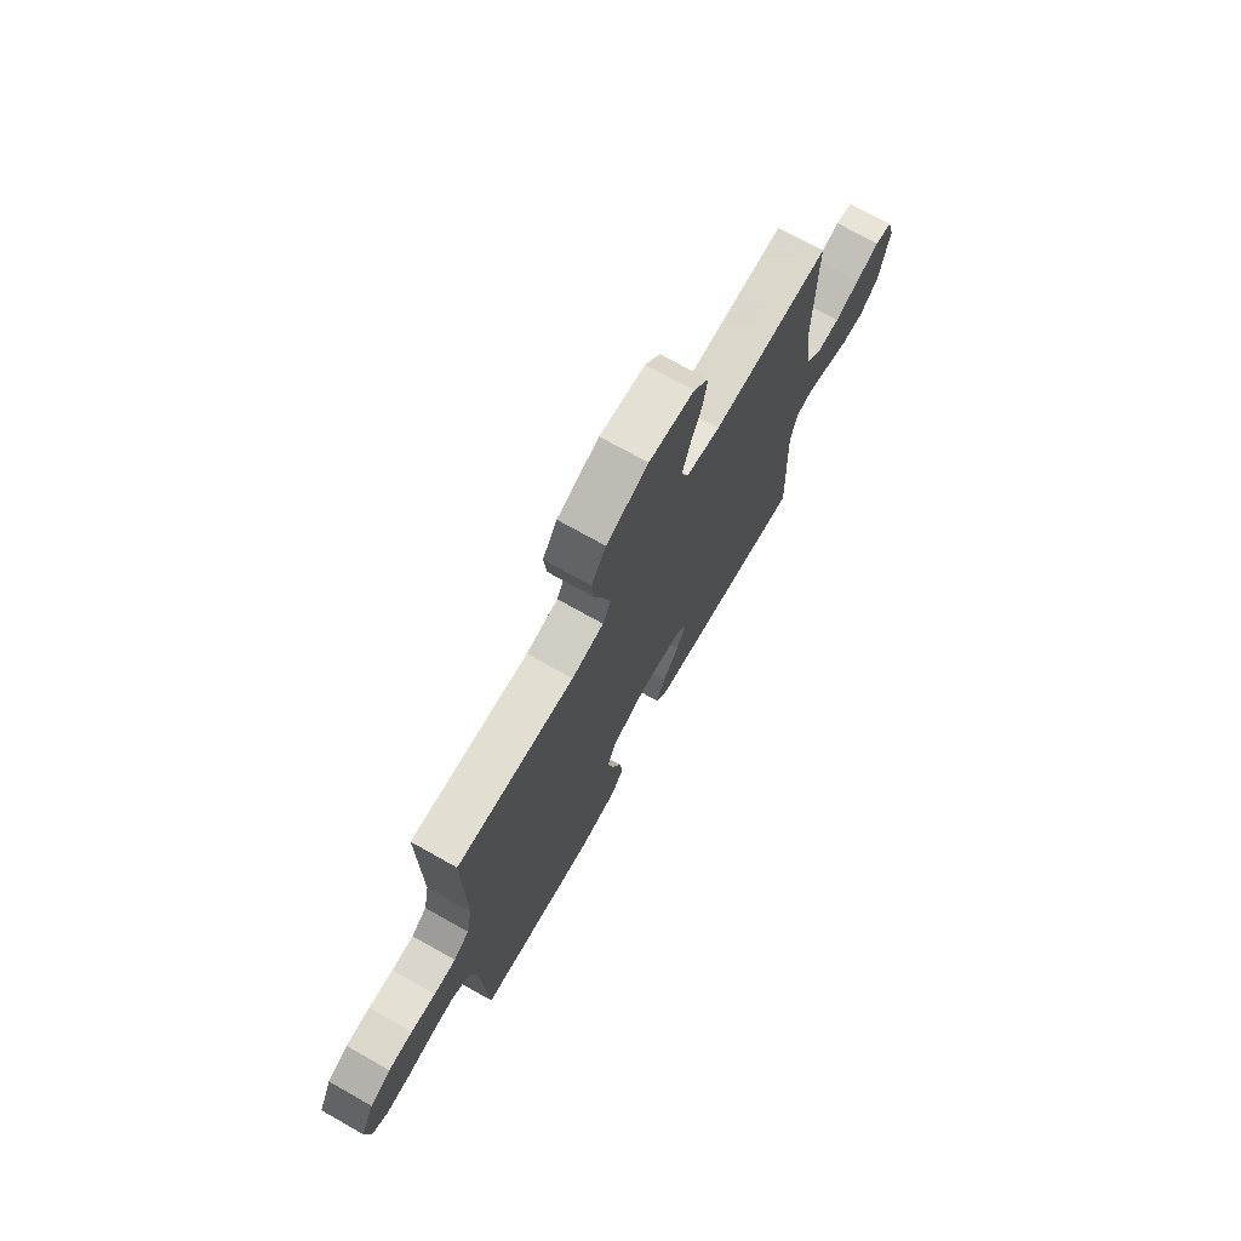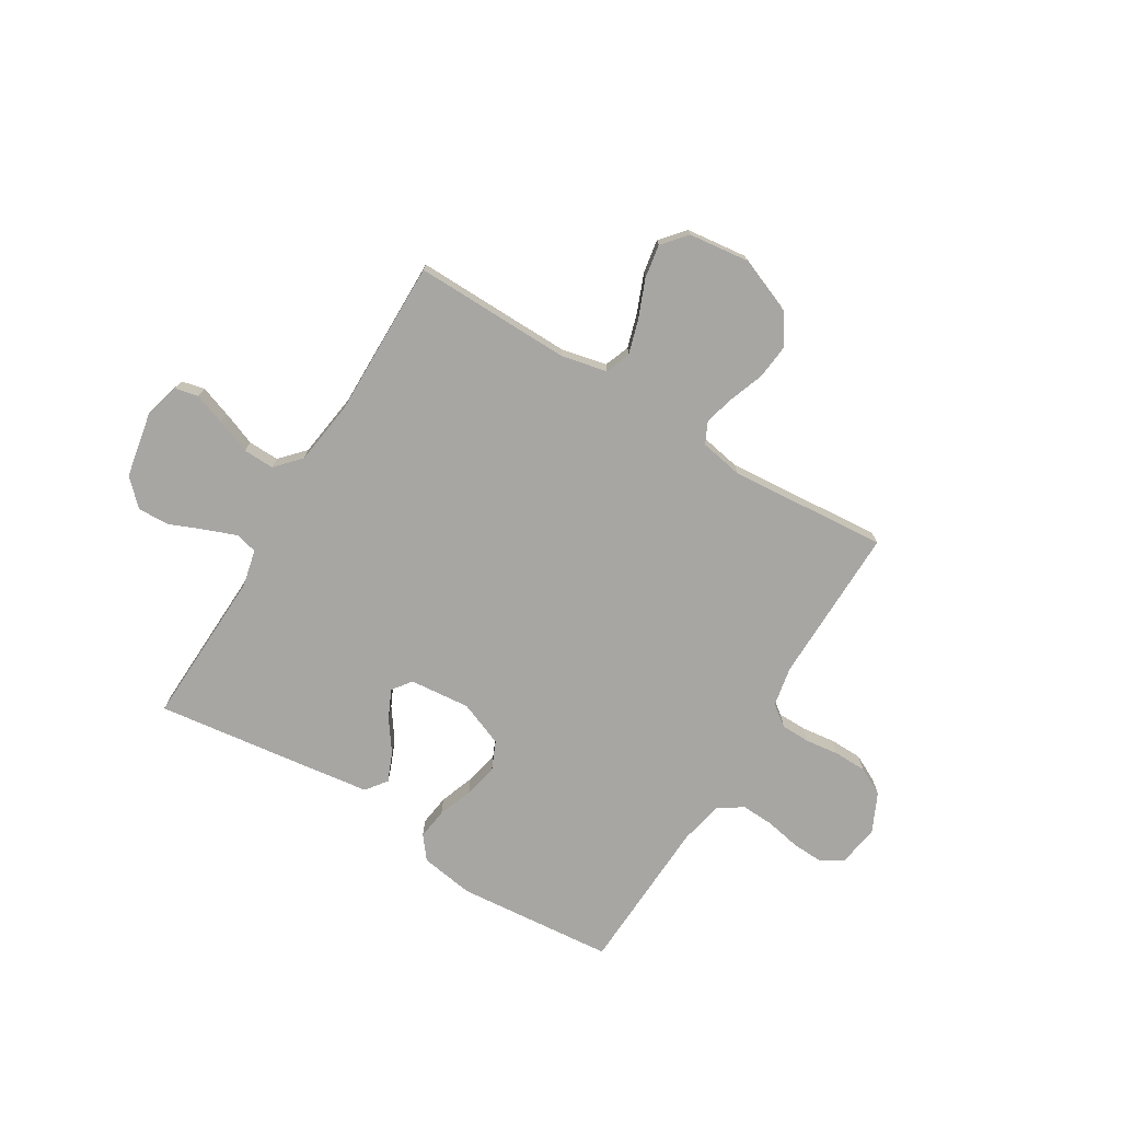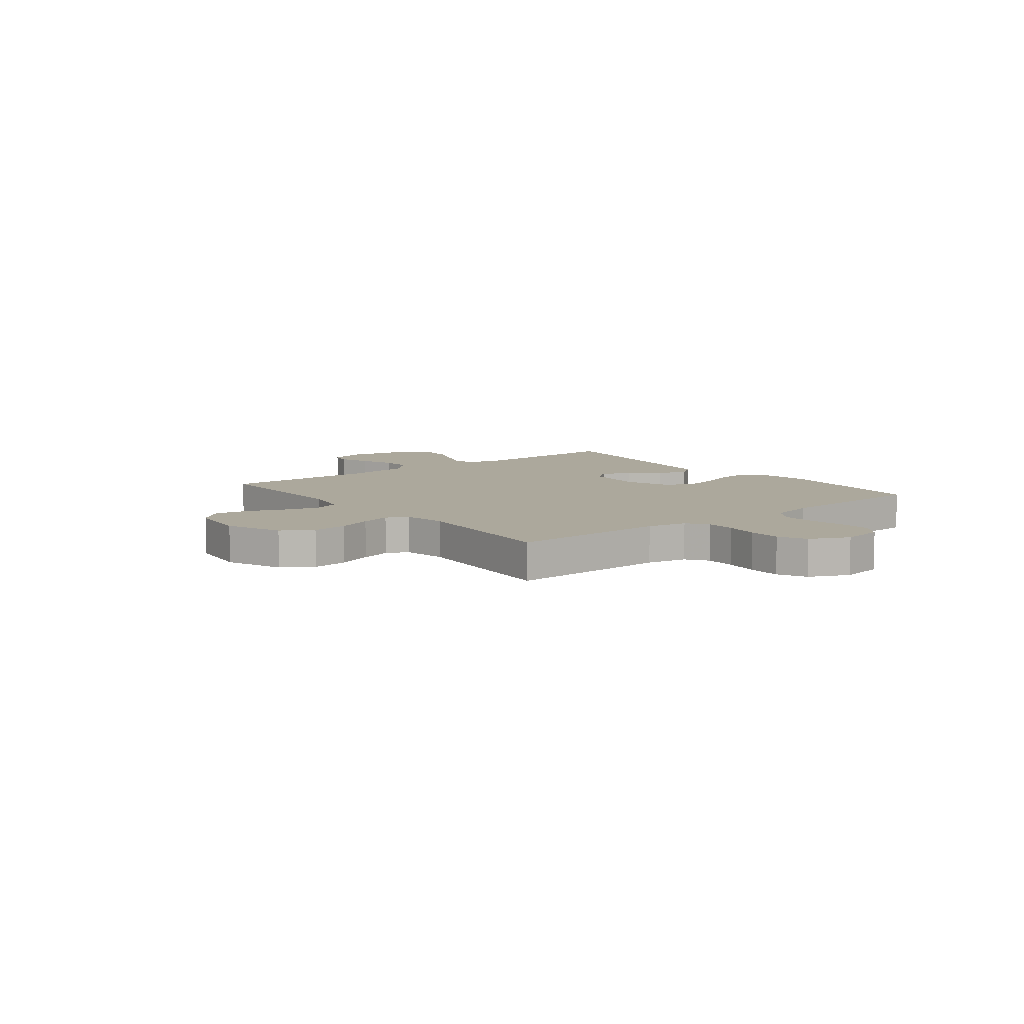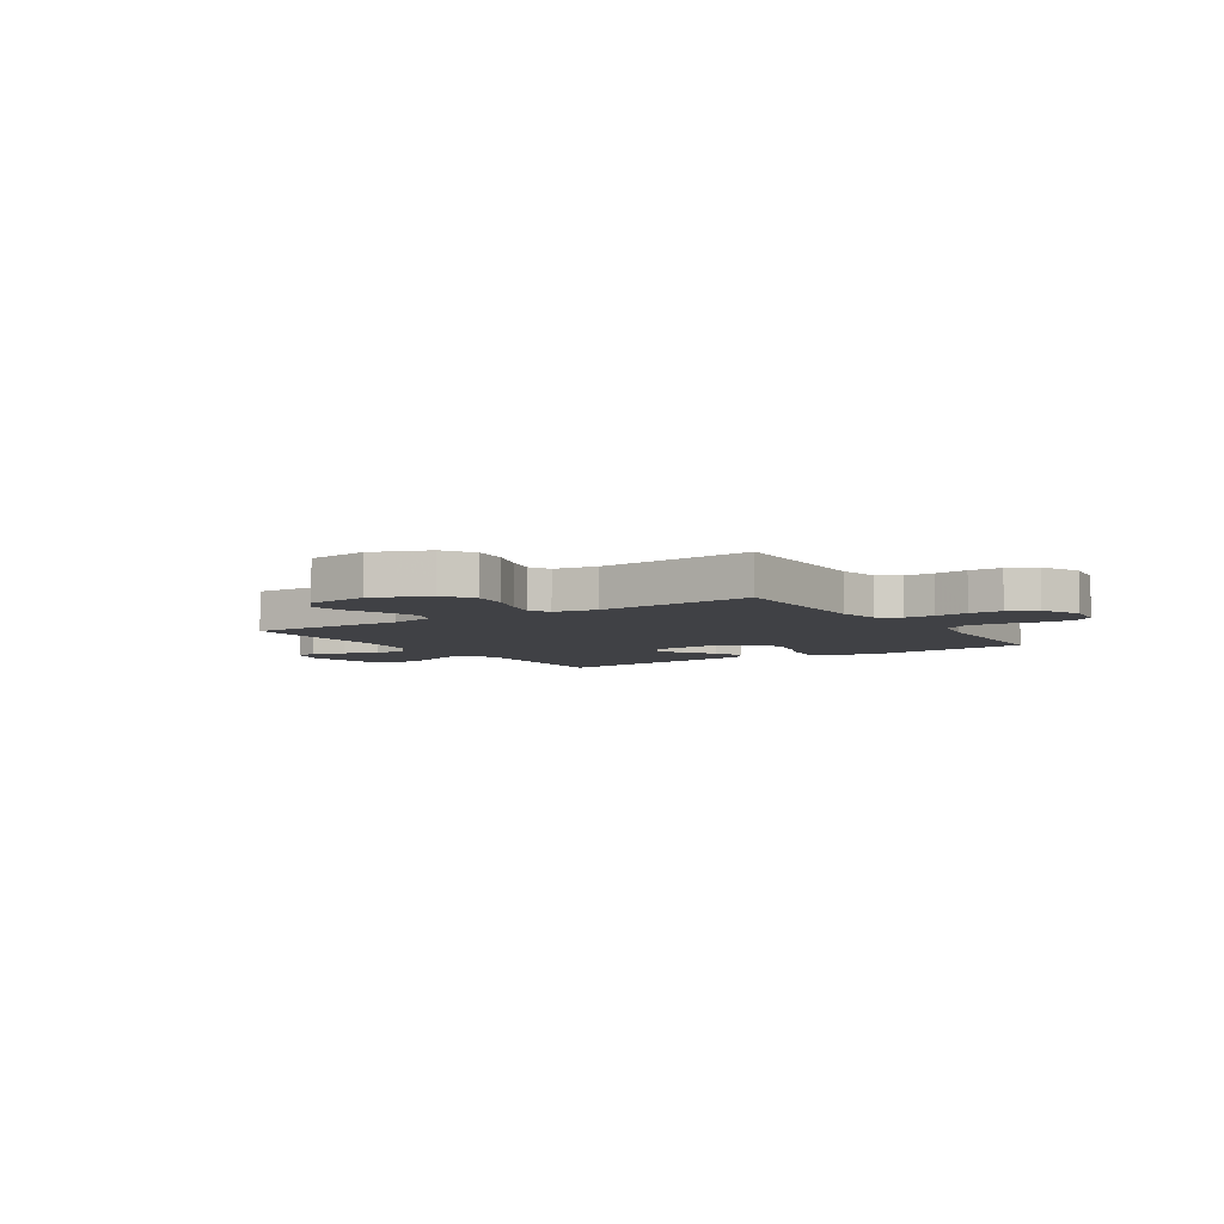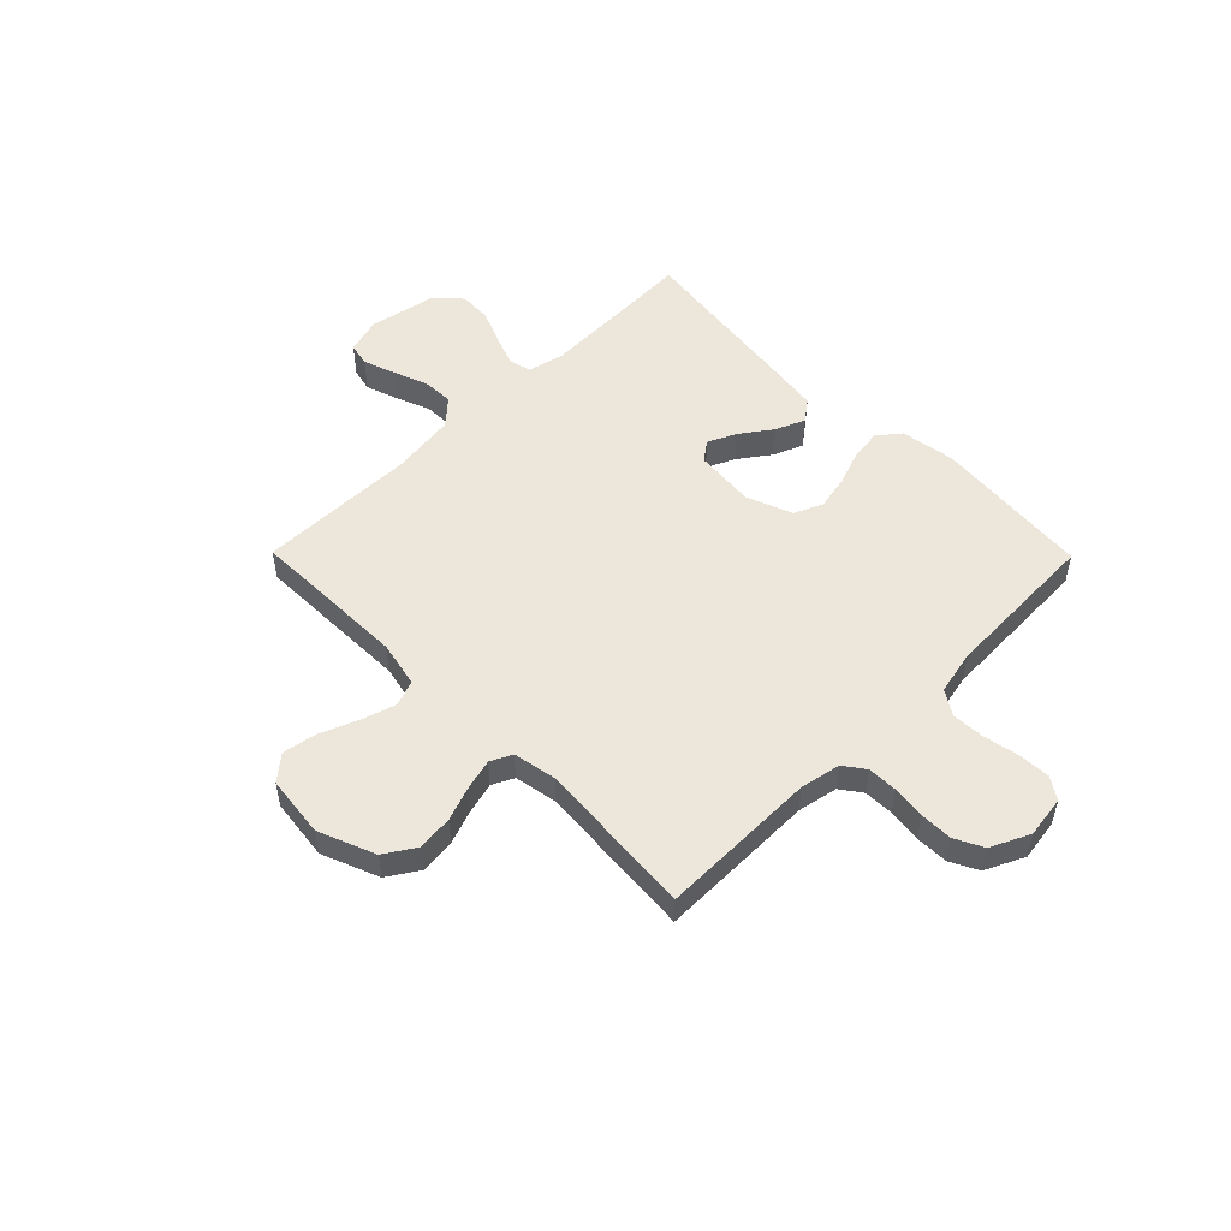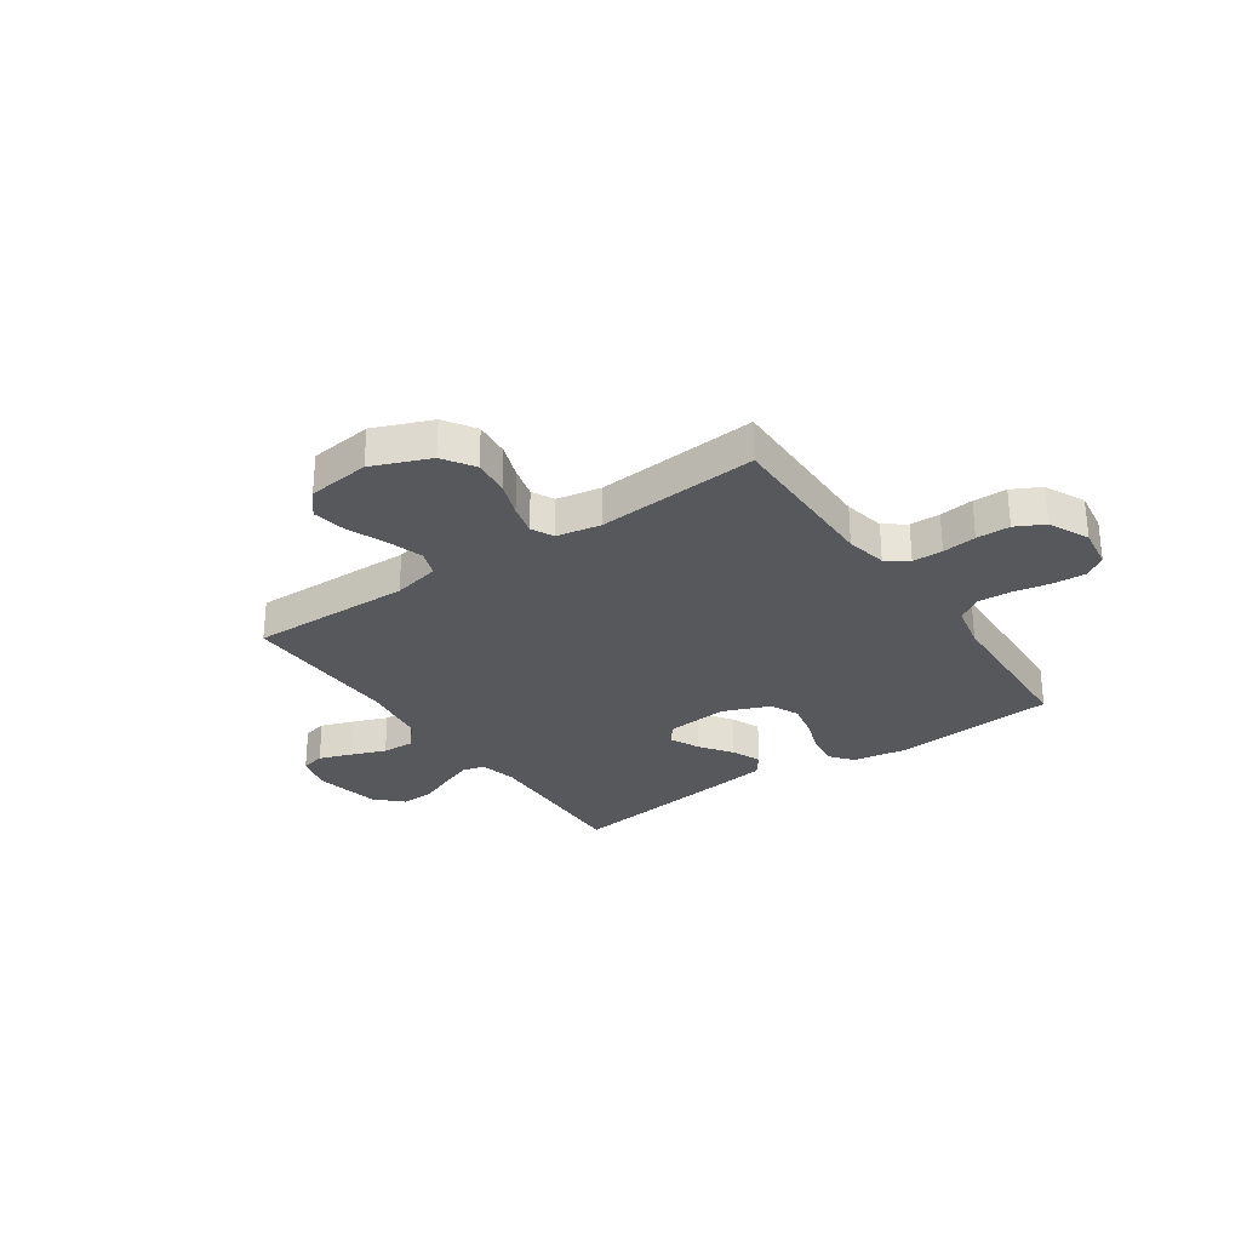
<metadata>
{"format":"obj","ext":"obj","renderer":"f3d","projection":"perspective","resolution":1024,"background":"white","views":[{"elev":72.5,"azim":119.4,"up":"+Z"},{"elev":-74.1,"azim":-31.3,"up":"+Y"},{"elev":8.5,"azim":51.8,"up":"+Y"},{"elev":-5.8,"azim":33.4,"up":"+Y"},{"elev":52.1,"azim":45.4,"up":"+Y"},{"elev":-28.8,"azim":34.7,"up":"+Y"}]}
</metadata>
<code>
v 0.5 0.07 0.5
v 0.496 0.07 0.2
v 0.511 0.07 0.124
v 0.551 0.07 0.095
v 0.607 0.07 0.094
v 0.67 0.07 0.102
v 0.732 0.07 0.101
v 0.785 0.07 0.074
v 0.82 0.07 0
v 0.808 0.07 -0.079
v 0.767 0.07 -0.106
v 0.706 0.07 -0.103
v 0.639 0.07 -0.09
v 0.577 0.07 -0.087
v 0.531 0.07 -0.117
v 0.513 0.07 -0.2
v 0.5 0.07 -0.5
v 0.2 0.07 -0.527
v 0.098 0.07 -0.511
v 0.064 0.07 -0.468
v 0.072 0.07 -0.409
v 0.096 0.07 -0.343
v 0.11 0.07 -0.278
v 0.086 0.07 -0.224
v 0 0.07 -0.19
v -0.115 0.07 -0.201
v -0.142 0.07 -0.237
v -0.117 0.07 -0.291
v -0.075 0.07 -0.35
v -0.052 0.07 -0.405
v -0.082 0.07 -0.445
v -0.2 0.07 -0.461
v -0.5 0.07 -0.5
v -0.489 0.07 -0.2
v -0.505 0.07 -0.13
v -0.547 0.07 -0.12
v -0.605 0.07 -0.142
v -0.67 0.07 -0.169
v -0.731 0.07 -0.172
v -0.779 0.07 -0.125
v -0.803 0.07 0
v -0.784 0.07 0.068
v -0.74 0.07 0.078
v -0.68 0.07 0.057
v -0.615 0.07 0.032
v -0.556 0.07 0.03
v -0.513 0.07 0.077
v -0.496 0.07 0.2
v -0.5 0.07 0.5
v -0.2 0.07 0.495
v -0.113 0.07 0.514
v -0.095 0.07 0.562
v -0.115 0.07 0.628
v -0.144 0.07 0.699
v -0.155 0.07 0.763
v -0.116 0.07 0.809
v 0 0.07 0.823
v 0.107 0.07 0.78
v 0.144 0.07 0.722
v 0.137 0.07 0.655
v 0.113 0.07 0.589
v 0.098 0.07 0.532
v 0.118 0.07 0.491
v 0.2 0.07 0.476
v 0.5 0 0.5
v 0.496 0 0.2
v 0.511 0 0.124
v 0.551 0 0.095
v 0.607 0 0.094
v 0.67 0 0.102
v 0.732 0 0.101
v 0.785 0 0.074
v 0.82 0 0
v 0.808 0 -0.079
v 0.767 0 -0.106
v 0.706 0 -0.103
v 0.639 0 -0.09
v 0.577 0 -0.087
v 0.531 0 -0.117
v 0.513 0 -0.2
v 0.5 0 -0.5
v 0.2 0 -0.527
v 0.098 0 -0.511
v 0.064 0 -0.468
v 0.072 0 -0.409
v 0.096 0 -0.343
v 0.11 0 -0.278
v 0.086 0 -0.224
v 0 0 -0.19
v -0.115 0 -0.201
v -0.142 0 -0.237
v -0.117 0 -0.291
v -0.075 0 -0.35
v -0.052 0 -0.405
v -0.082 0 -0.445
v -0.2 0 -0.461
v -0.5 0 -0.5
v -0.489 0 -0.2
v -0.505 0 -0.13
v -0.547 0 -0.12
v -0.605 0 -0.142
v -0.67 0 -0.169
v -0.731 0 -0.172
v -0.779 0 -0.125
v -0.803 0 0
v -0.784 0 0.068
v -0.74 0 0.078
v -0.68 0 0.057
v -0.615 0 0.032
v -0.556 0 0.03
v -0.513 0 0.077
v -0.496 0 0.2
v -0.5 0 0.5
v -0.2 0 0.495
v -0.113 0 0.514
v -0.095 0 0.562
v -0.115 0 0.628
v -0.144 0 0.699
v -0.155 0 0.763
v -0.116 0 0.809
v 0 0 0.823
v 0.107 0 0.78
v 0.144 0 0.722
v 0.137 0 0.655
v 0.113 0 0.589
v 0.098 0 0.532
v 0.118 0 0.491
v 0.2 0 0.476
f 58 59 60 61
f 58 61 62
f 57 58 62
f 56 57 62
f 53 54 55 56
f 52 53 56 62
f 51 52 62 63
f 48 49 50
f 47 48 50 51
f 46 47 51 63
f 42 43 44 45
f 40 41 42 45
f 40 45 46
f 37 38 39 40
f 36 37 40 46
f 35 36 46 63
f 31 32 33 34
f 28 29 30 31
f 27 28 31 34
f 26 27 34 35
f 19 20 21 22
f 19 22 23
f 16 17 18 19
f 15 16 19 23
f 14 15 23 24
f 10 11 12 13
f 10 13 14
f 9 10 14
f 5 6 7 8
f 4 5 8 9
f 64 1 2
f 64 2 3
f 63 64 3
f 25 26 35 63
f 25 63 3
f 24 25 3 4
f 4 9 14 24
f 125 124 123 122
f 126 125 122
f 126 122 121
f 126 121 120
f 120 119 118 117
f 126 120 117 116
f 127 126 116 115
f 114 113 112
f 115 114 112 111
f 127 115 111 110
f 109 108 107 106
f 109 106 105 104
f 110 109 104
f 104 103 102 101
f 110 104 101 100
f 127 110 100 99
f 98 97 96 95
f 95 94 93 92
f 98 95 92 91
f 99 98 91 90
f 86 85 84 83
f 87 86 83
f 83 82 81 80
f 87 83 80 79
f 88 87 79 78
f 77 76 75 74
f 78 77 74
f 78 74 73
f 72 71 70 69
f 73 72 69 68
f 66 65 128
f 67 66 128
f 67 128 127
f 127 99 90 89
f 67 127 89
f 68 67 89 88
f 88 78 73 68
f 1 65 66 2
f 2 66 67 3
f 3 67 68 4
f 4 68 69 5
f 5 69 70 6
f 6 70 71 7
f 7 71 72 8
f 8 72 73 9
f 9 73 74 10
f 10 74 75 11
f 11 75 76 12
f 12 76 77 13
f 13 77 78 14
f 14 78 79 15
f 15 79 80 16
f 16 80 81 17
f 17 81 82 18
f 18 82 83 19
f 19 83 84 20
f 20 84 85 21
f 21 85 86 22
f 22 86 87 23
f 23 87 88 24
f 24 88 89 25
f 25 89 90 26
f 26 90 91 27
f 27 91 92 28
f 28 92 93 29
f 29 93 94 30
f 30 94 95 31
f 31 95 96 32
f 32 96 97 33
f 33 97 98 34
f 34 98 99 35
f 35 99 100 36
f 36 100 101 37
f 37 101 102 38
f 38 102 103 39
f 39 103 104 40
f 40 104 105 41
f 41 105 106 42
f 42 106 107 43
f 43 107 108 44
f 44 108 109 45
f 45 109 110 46
f 46 110 111 47
f 47 111 112 48
f 48 112 113 49
f 49 113 114 50
f 50 114 115 51
f 51 115 116 52
f 52 116 117 53
f 53 117 118 54
f 54 118 119 55
f 55 119 120 56
f 56 120 121 57
f 57 121 122 58
f 58 122 123 59
f 59 123 124 60
f 60 124 125 61
f 61 125 126 62
f 62 126 127 63
f 63 127 128 64
f 64 128 65 1

</code>
